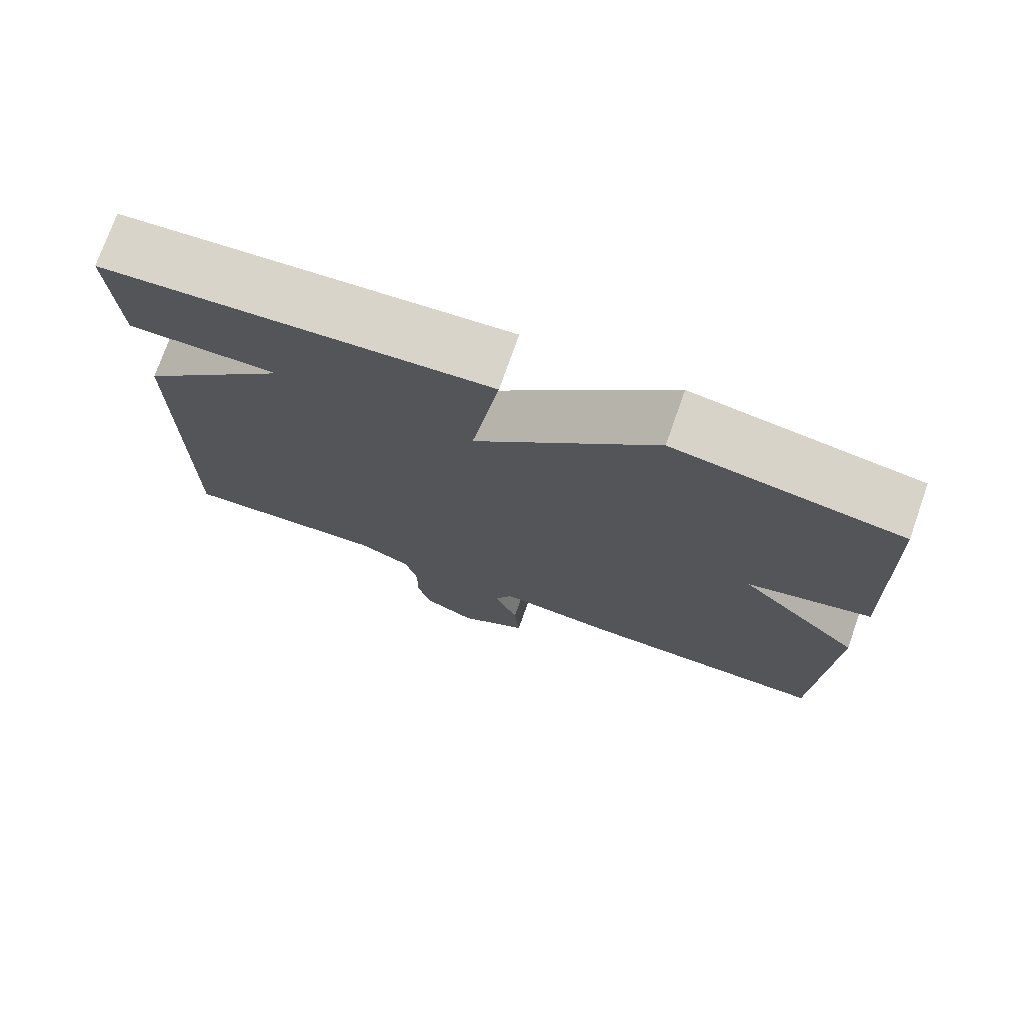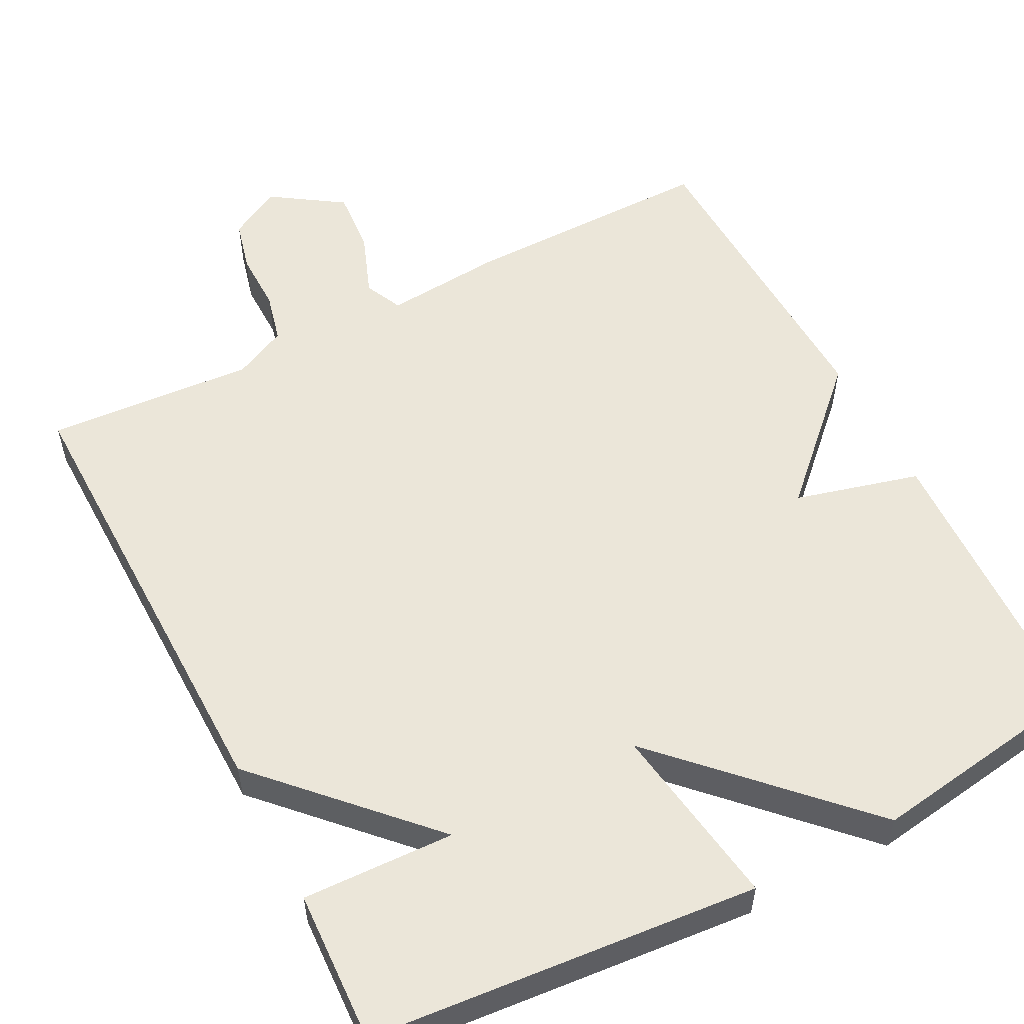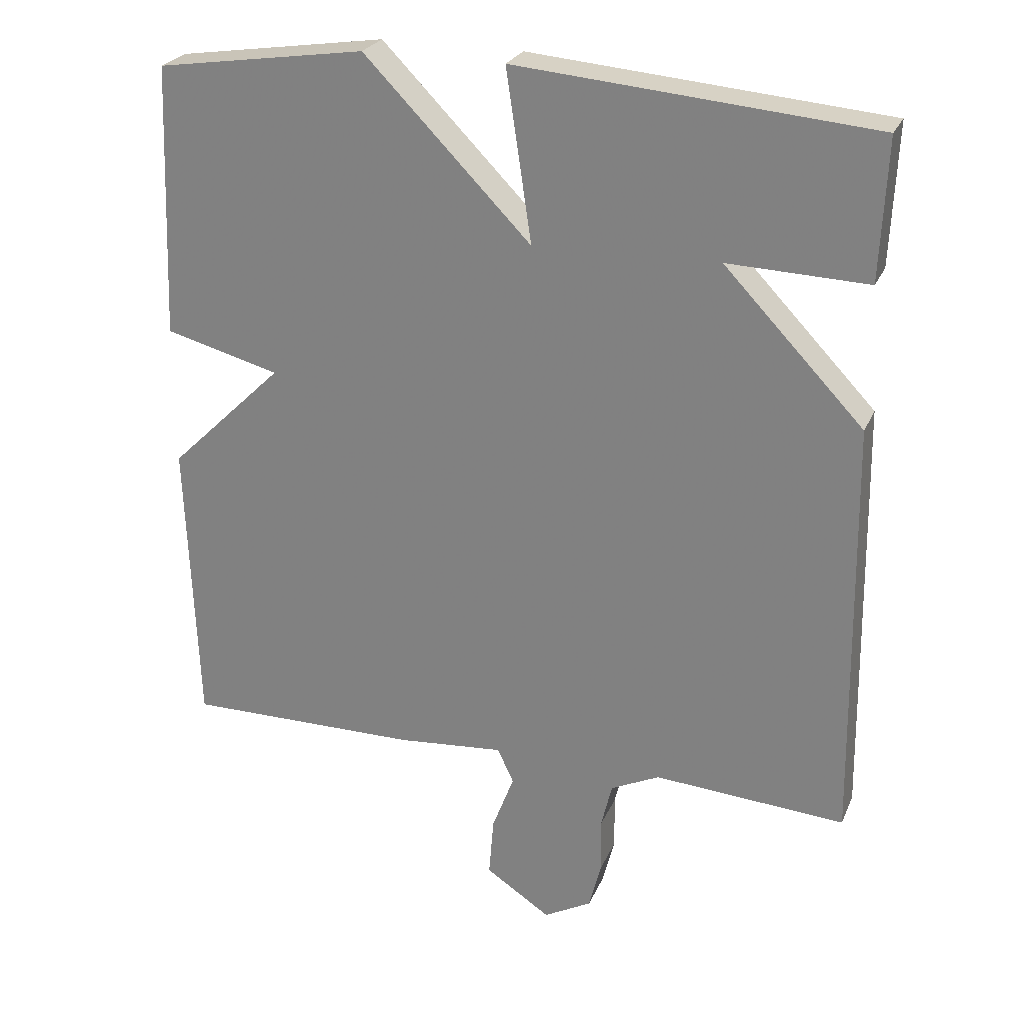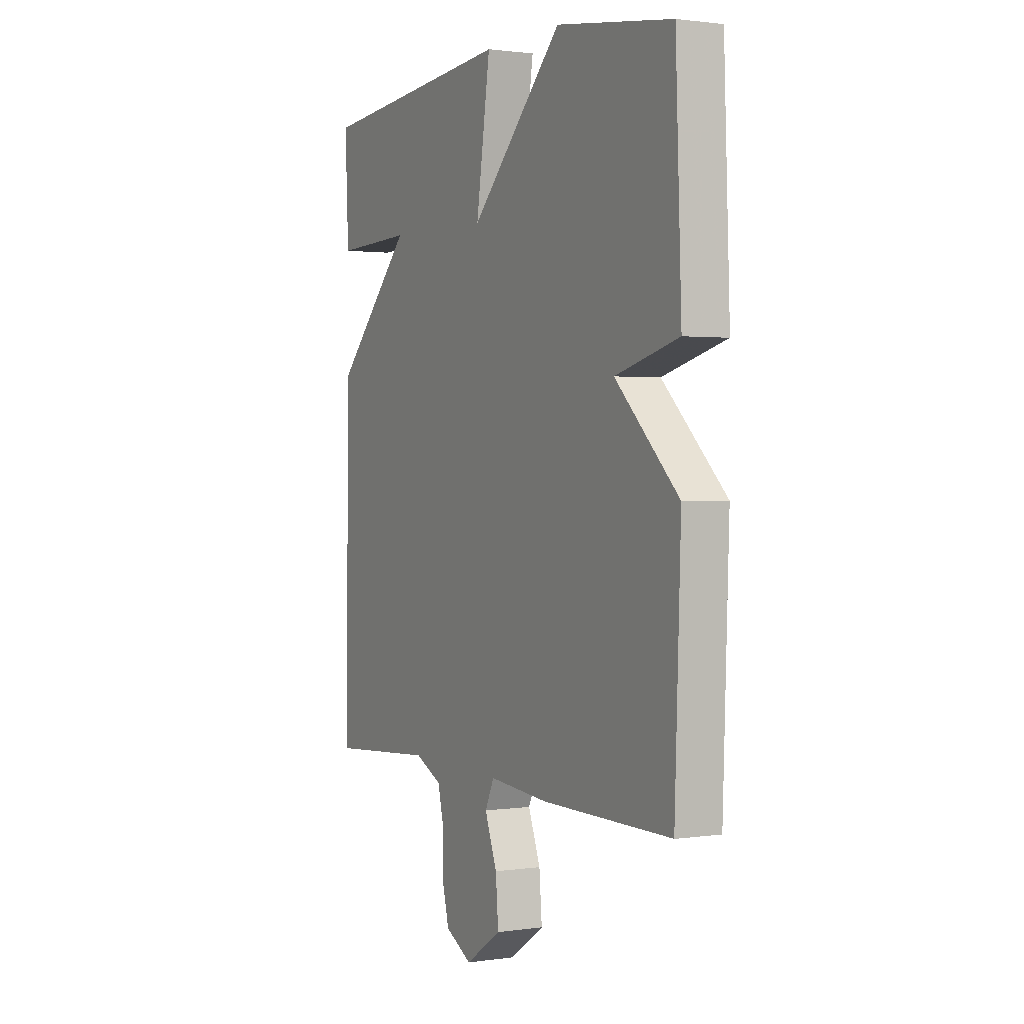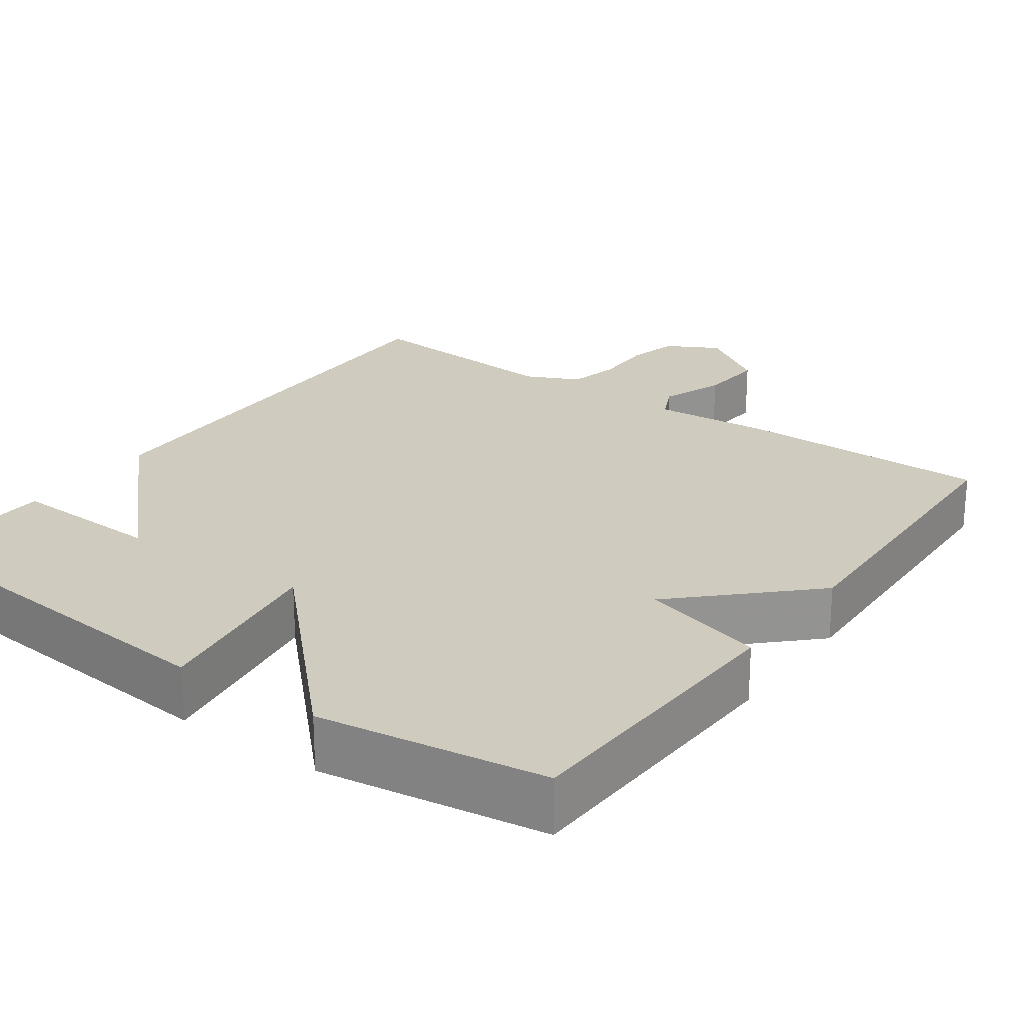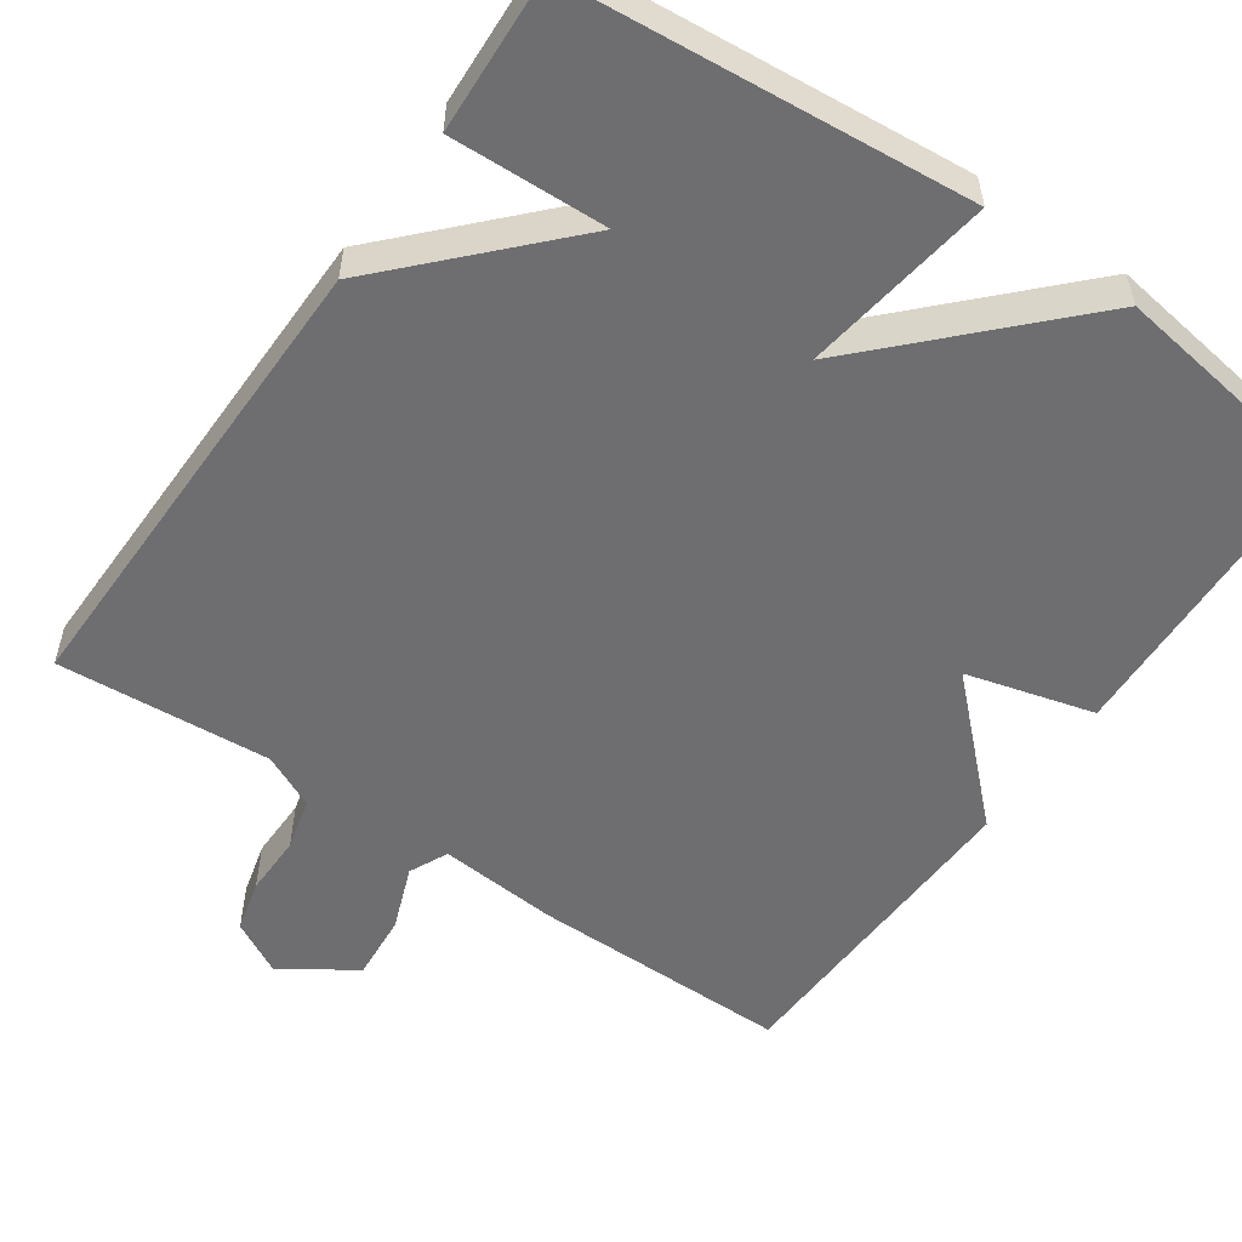
<metadata>
{"format":"obj","ext":"obj","renderer":"f3d","projection":"perspective","resolution":1024,"background":"white","views":[{"elev":74.9,"azim":19.4,"up":"+Z"},{"elev":55.4,"azim":-27.4,"up":"+Y"},{"elev":25.3,"azim":-160.6,"up":"+Z"},{"elev":1.2,"azim":62.2,"up":"+Z"},{"elev":23.7,"azim":35.7,"up":"+Y"},{"elev":-54.4,"azim":-34.6,"up":"+Y"}]}
</metadata>
<code>
v 0.5 0.07 -0.5
v 0.169 0.07 -0.498
v 0.017 0.07 -0.485
v -0.006 0.07 -0.534
v 0.025 0.07 -0.616
v 0.032 0.07 -0.701
v -0.06 0.07 -0.762
v -0.128 0.07 -0.725
v -0.145 0.07 -0.658
v -0.144 0.07 -0.58
v -0.16 0.07 -0.514
v -0.229 0.07 -0.481
v -0.5 0.07 -0.5
v -0.491 0.07 0.102
v -0.293 0.07 0.309
v -0.491 0.07 0.302
v -0.5 0.07 0.5
v 0.004 0.07 0.544
v -0.032 0.07 0.303
v 0.204 0.07 0.544
v 0.5 0.07 0.5
v 0.515 0.07 0.114
v 0.353 0.07 0.071
v 0.515 0.07 -0.086
v 0.5 0 -0.5
v 0.169 0 -0.498
v 0.017 0 -0.485
v -0.006 0 -0.534
v 0.025 0 -0.616
v 0.032 0 -0.701
v -0.06 0 -0.762
v -0.128 0 -0.725
v -0.145 0 -0.658
v -0.144 0 -0.58
v -0.16 0 -0.514
v -0.229 0 -0.481
v -0.5 0 -0.5
v -0.491 0 0.102
v -0.293 0 0.309
v -0.491 0 0.302
v -0.5 0 0.5
v 0.004 0 0.544
v -0.032 0 0.303
v 0.204 0 0.544
v 0.5 0 0.5
v 0.515 0 0.114
v 0.353 0 0.071
v 0.515 0 -0.086
f 1 2 3
f 24 1 3
f 23 24 3
f 21 22 23
f 20 21 23
f 19 20 23
f 19 23 3
f 17 18 19
f 15 16 17
f 15 17 19
f 14 15 19
f 13 14 19
f 12 13 19
f 19 3 4
f 12 19 4
f 11 12 4
f 8 9 10
f 7 8 10
f 6 7 10
f 5 6 10
f 4 5 10
f 4 10 11
f 27 26 25
f 27 25 48
f 27 48 47
f 47 46 45
f 47 45 44
f 47 44 43
f 27 47 43
f 43 42 41
f 41 40 39
f 43 41 39
f 43 39 38
f 43 38 37
f 43 37 36
f 28 27 43
f 28 43 36
f 28 36 35
f 34 33 32
f 34 32 31
f 34 31 30
f 34 30 29
f 34 29 28
f 35 34 28
f 1 25 26 2
f 2 26 27 3
f 3 27 28 4
f 4 28 29 5
f 5 29 30 6
f 6 30 31 7
f 7 31 32 8
f 8 32 33 9
f 9 33 34 10
f 10 34 35 11
f 11 35 36 12
f 12 36 37 13
f 13 37 38 14
f 14 38 39 15
f 15 39 40 16
f 16 40 41 17
f 17 41 42 18
f 18 42 43 19
f 19 43 44 20
f 20 44 45 21
f 21 45 46 22
f 22 46 47 23
f 23 47 48 24
f 24 48 25 1

</code>
